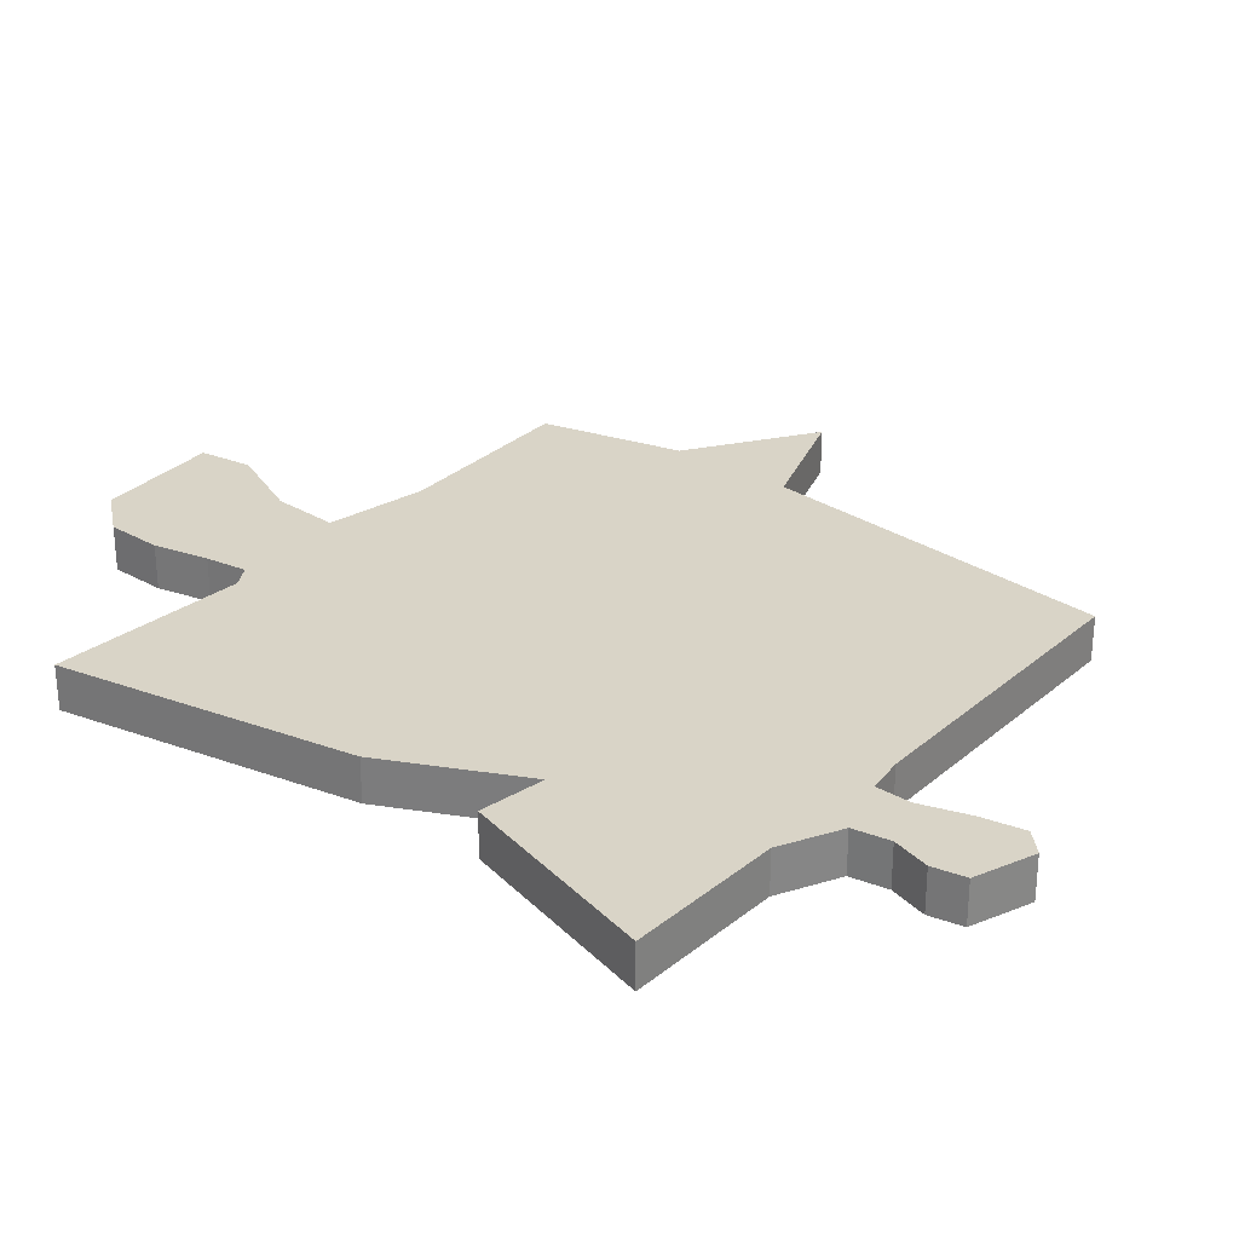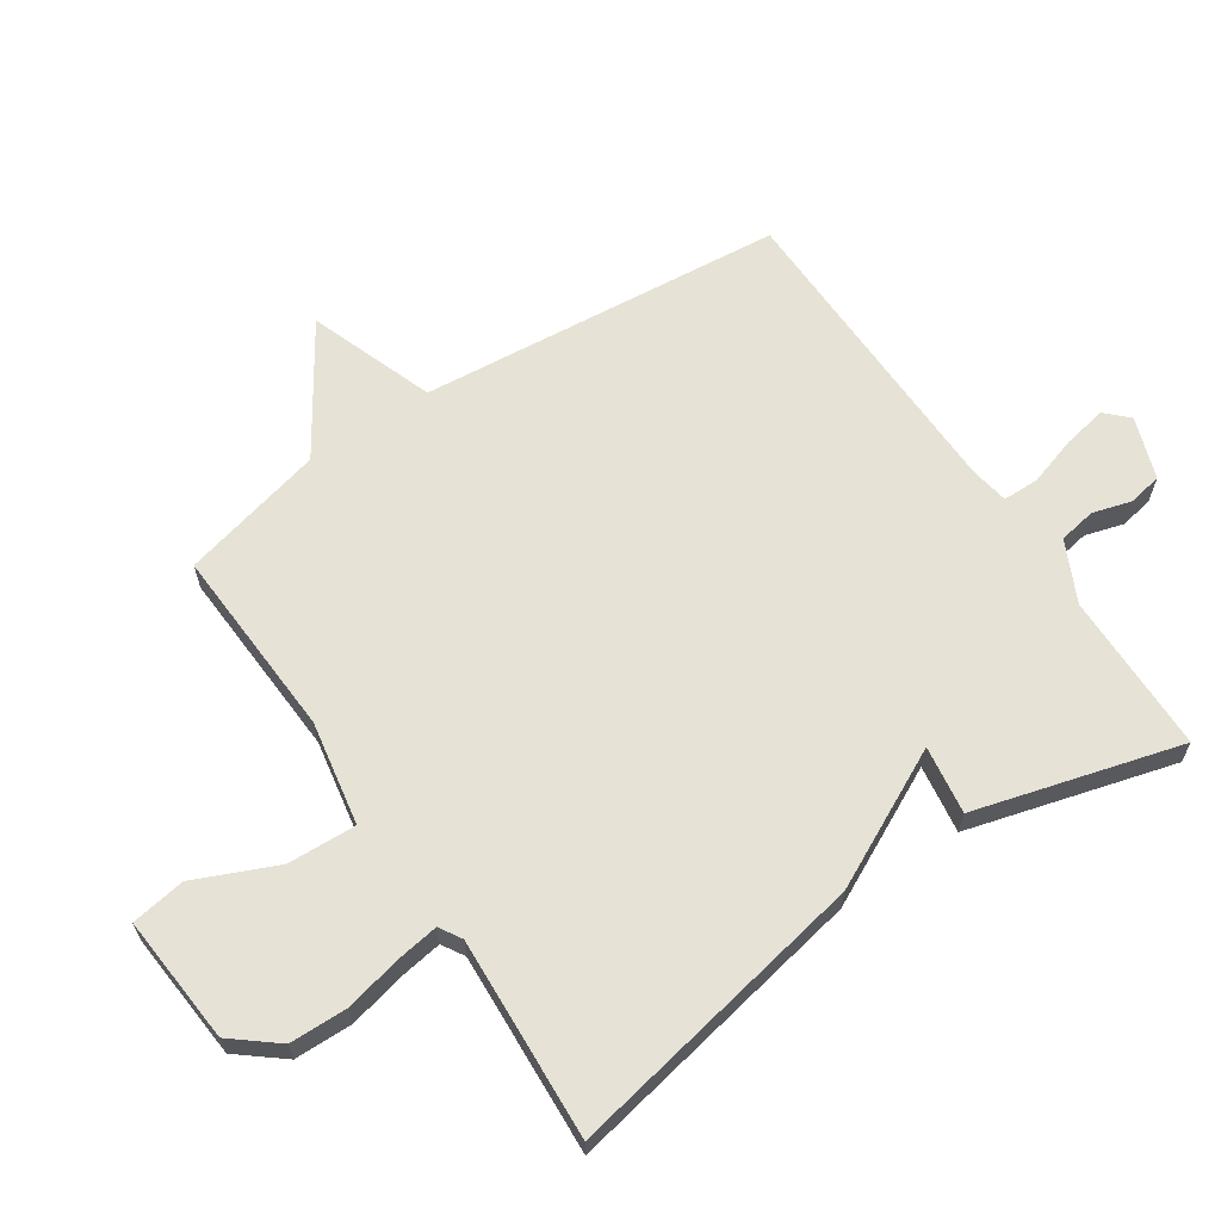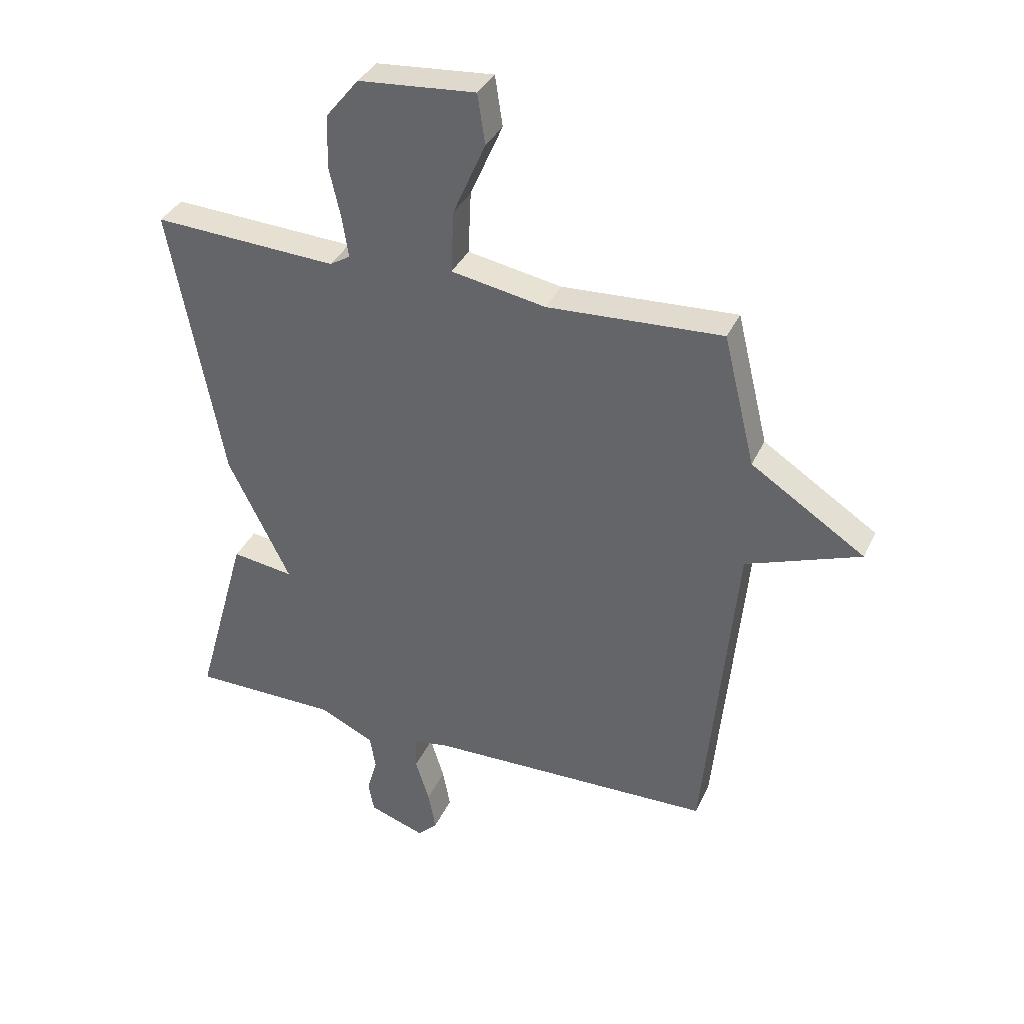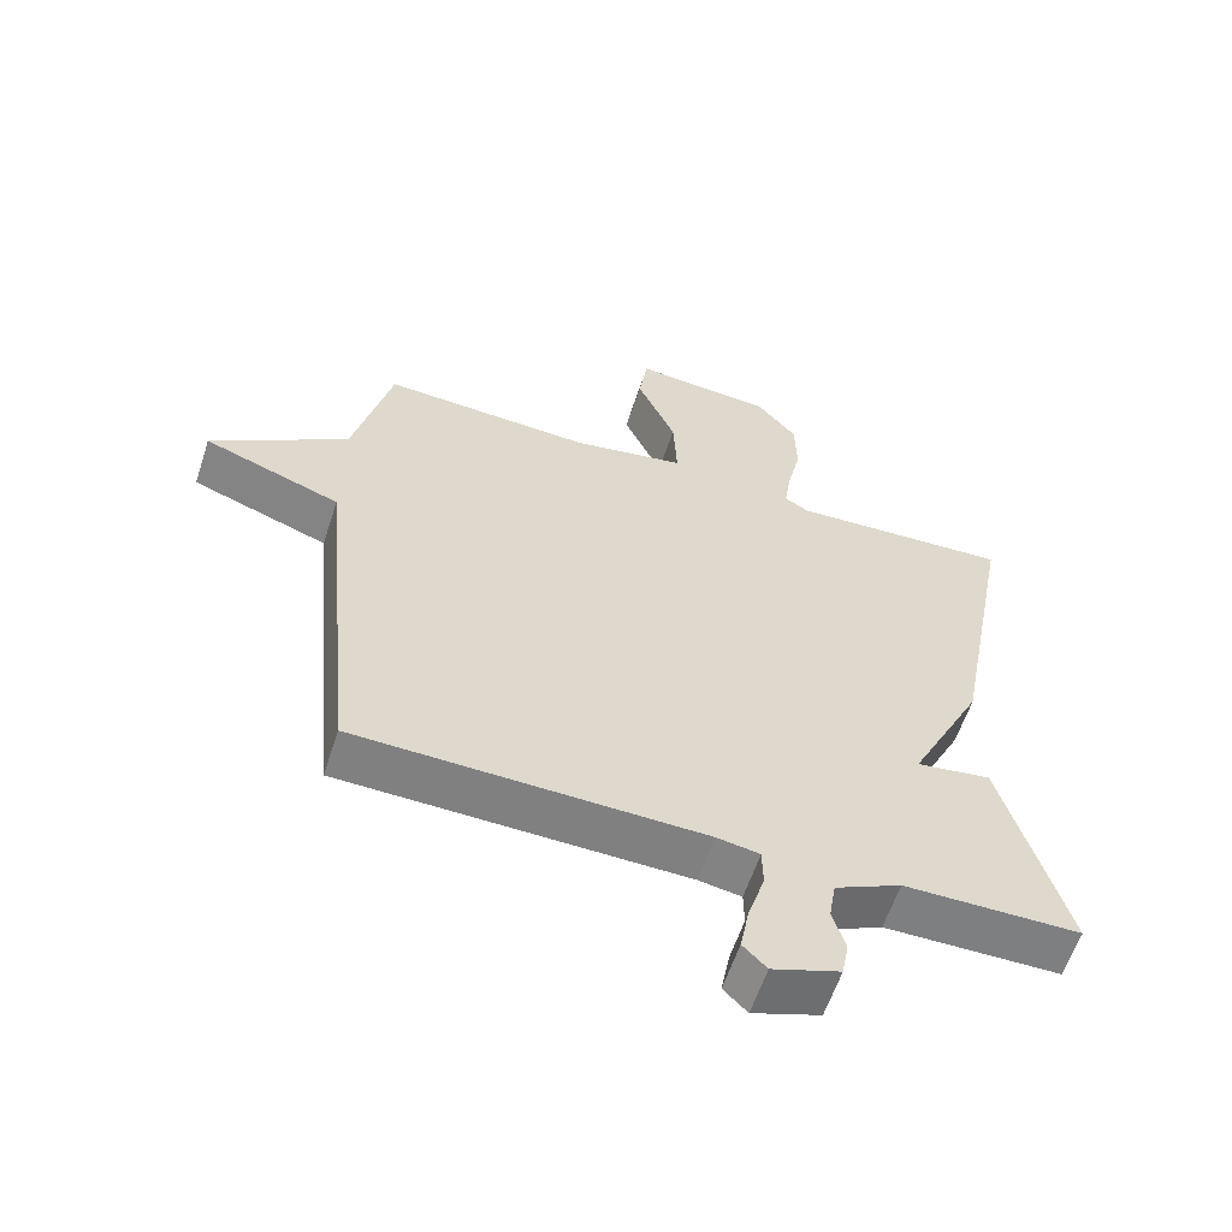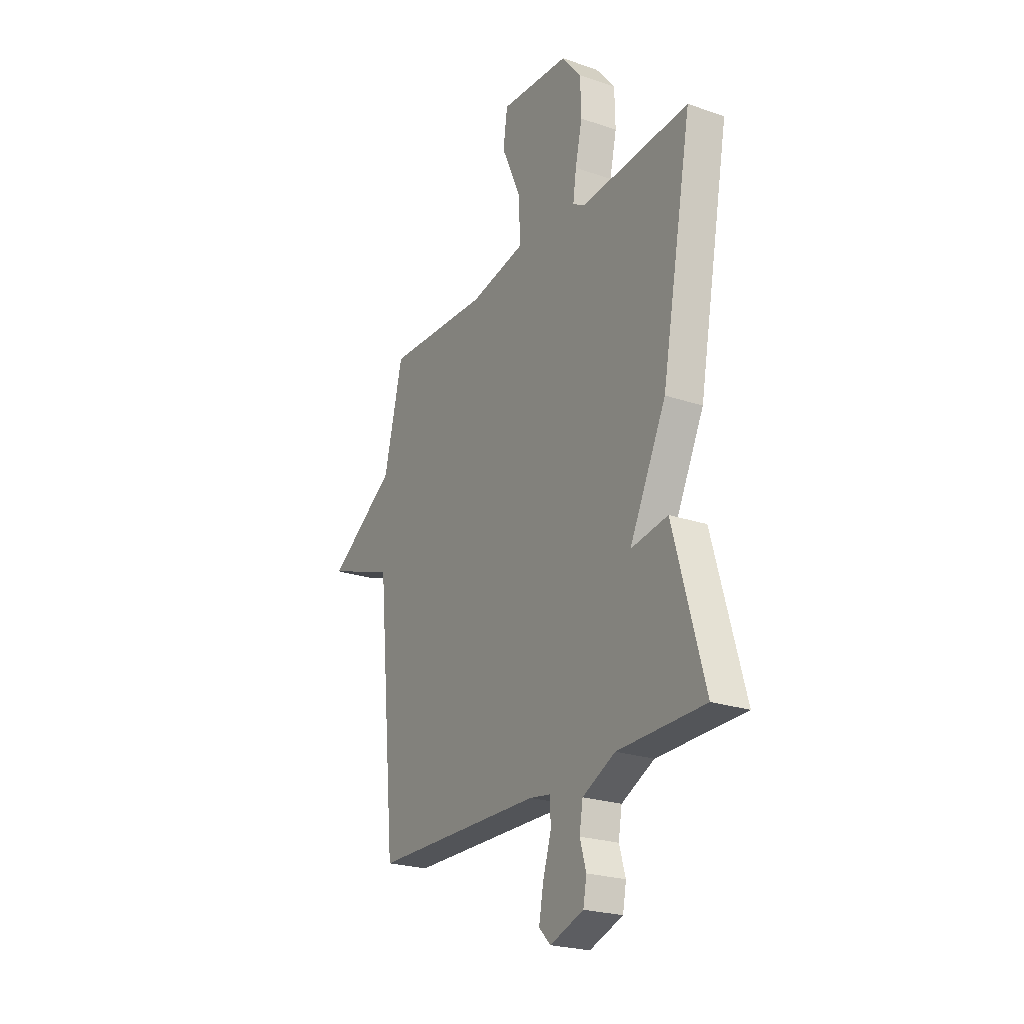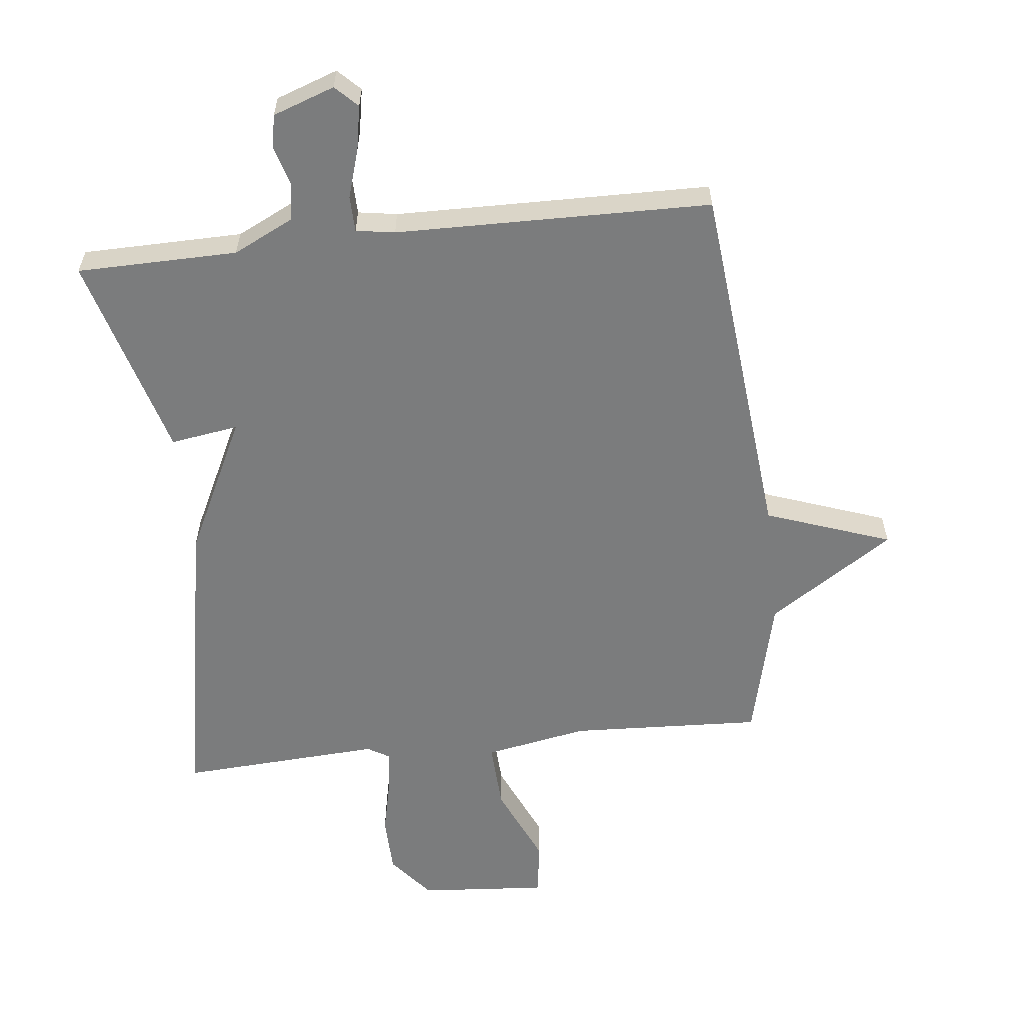
<metadata>
{"format":"obj","ext":"obj","renderer":"f3d","projection":"perspective","resolution":1024,"background":"white","views":[{"elev":28.6,"azim":129.5,"up":"+Y"},{"elev":64.0,"azim":56.1,"up":"+Y"},{"elev":35.6,"azim":-157.7,"up":"+Z"},{"elev":-59.8,"azim":-18.2,"up":"+Z"},{"elev":-23.8,"azim":60.4,"up":"+Z"},{"elev":-58.7,"azim":-173.5,"up":"+Y"}]}
</metadata>
<code>
v 0.5 0.07 -0.5
v 0.248 0.07 -0.503
v 0.153 0.07 -0.549
v 0.143 0.07 -0.608
v 0.161 0.07 -0.669
v 0.151 0.07 -0.722
v 0.054 0.07 -0.756
v 0.02 0.07 -0.722
v 0.033 0.07 -0.653
v 0.057 0.07 -0.576
v 0.056 0.07 -0.519
v -0.005 0.07 -0.509
v -0.5 0.07 -0.5
v -0.555 0.07 0.074
v -0.752 0.07 0.145
v -0.555 0.07 0.274
v -0.5 0.07 0.5
v -0.198 0.07 0.485
v -0.035 0.07 0.515
v -0.04 0.07 0.623
v -0.096 0.07 0.75
v -0.083 0.07 0.836
v 0.119 0.07 0.82
v 0.176 0.07 0.75
v 0.178 0.07 0.659
v 0.158 0.07 0.57
v 0.148 0.07 0.503
v 0.183 0.07 0.482
v 0.5 0.07 0.5
v 0.41 0.07 0.022
v 0.303 0.07 -0.194
v 0.41 0.07 -0.178
v 0.5 0 -0.5
v 0.248 0 -0.503
v 0.153 0 -0.549
v 0.143 0 -0.608
v 0.161 0 -0.669
v 0.151 0 -0.722
v 0.054 0 -0.756
v 0.02 0 -0.722
v 0.033 0 -0.653
v 0.057 0 -0.576
v 0.056 0 -0.519
v -0.005 0 -0.509
v -0.5 0 -0.5
v -0.555 0 0.074
v -0.752 0 0.145
v -0.555 0 0.274
v -0.5 0 0.5
v -0.198 0 0.485
v -0.035 0 0.515
v -0.04 0 0.623
v -0.096 0 0.75
v -0.083 0 0.836
v 0.119 0 0.82
v 0.176 0 0.75
v 0.178 0 0.659
v 0.158 0 0.57
v 0.148 0 0.503
v 0.183 0 0.482
v 0.5 0 0.5
v 0.41 0 0.022
v 0.303 0 -0.194
v 0.41 0 -0.178
f 31 32 1 2
f 28 29 30 31
f 31 2 3
f 28 31 3
f 27 28 3
f 24 25 26
f 23 24 26
f 22 23 26
f 21 22 26
f 20 21 26
f 19 20 26 27
f 27 3 4
f 19 27 4
f 18 19 4
f 16 17 18 4
f 14 15 16
f 12 13 14 16
f 11 12 16
f 8 9 10
f 7 8 10
f 6 7 10
f 5 6 10
f 4 5 10
f 4 10 11
f 4 11 16
f 34 33 64 63
f 63 62 61 60
f 35 34 63
f 35 63 60
f 35 60 59
f 58 57 56
f 58 56 55
f 58 55 54
f 58 54 53
f 58 53 52
f 59 58 52 51
f 36 35 59
f 36 59 51
f 36 51 50
f 36 50 49 48
f 48 47 46
f 48 46 45 44
f 48 44 43
f 42 41 40
f 42 40 39
f 42 39 38
f 42 38 37
f 42 37 36
f 43 42 36
f 48 43 36
f 1 33 34 2
f 2 34 35 3
f 3 35 36 4
f 4 36 37 5
f 5 37 38 6
f 6 38 39 7
f 7 39 40 8
f 8 40 41 9
f 9 41 42 10
f 10 42 43 11
f 11 43 44 12
f 12 44 45 13
f 13 45 46 14
f 14 46 47 15
f 15 47 48 16
f 16 48 49 17
f 17 49 50 18
f 18 50 51 19
f 19 51 52 20
f 20 52 53 21
f 21 53 54 22
f 22 54 55 23
f 23 55 56 24
f 24 56 57 25
f 25 57 58 26
f 26 58 59 27
f 27 59 60 28
f 28 60 61 29
f 29 61 62 30
f 30 62 63 31
f 31 63 64 32
f 32 64 33 1

</code>
